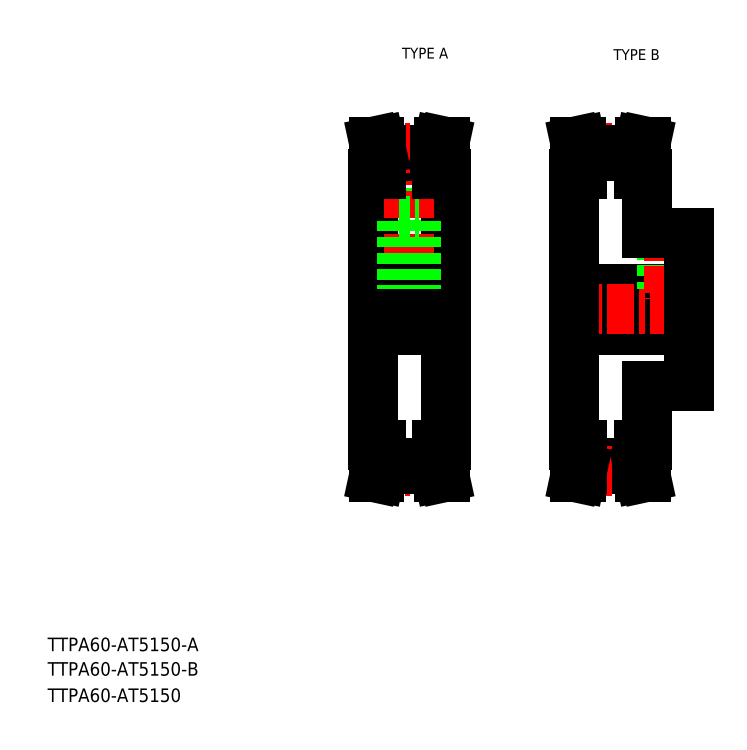
<metadata>
{"format":"dxf","ext":"dxf","renderer":"ezdxf+matplotlib","layout":"modelspace","background":"white","min_lineweight":24,"dpi":150}
</metadata>
<code>
0
SECTION
2
ENTITIES
0
TEXT
8
0
10
10
20
25
30
0
40
4
1
TTPA60-AT5150-A
0
TEXT
8
0
10
10
20
10
30
0
40
4
1
TTPA60-AT5150
0
TEXT
8
0
10
114.6
20
199.9
30
0
40
3.2
1
TYPE A
0
TEXT
8
0
10
177
20
199.5
30
0
40
3.2
1
TYPE B
0
TEXT
8
0
10
10
20
17.76
30
0
40
4
1
TTPA60-AT5150-B
0
LINE
8
CENTER
10
103
20
125.9
30
0
11
130.5
21
125.9
31
0
0
LINE
8
0
10
113.7
20
171.2
30
0
11
113.7
21
152.1
31
0
0
LINE
8
0
10
119.7
20
171.2
30
0
11
119.7
21
152.1
31
0
0
LINE
8
0
10
106
20
125.9
30
0
11
106
21
165.9
31
0
0
LINE
8
0
10
127.5
20
125.9
30
0
11
127.5
21
165.9
31
0
0
LINE
8
CENTER
10
116.7
20
173.6
30
0
11
116.7
21
125.9
31
0
0
LINE
8
0
10
125
20
85.88
30
0
11
125
21
78.76
31
0
0
LINE
8
0
10
126.6
20
85.88
30
0
11
126.6
21
78.94
31
0
0
LINE
8
0
10
106.8
20
85.88
30
0
11
106.8
21
78.94
31
0
0
LINE
8
0
10
108.4
20
85.88
30
0
11
108.4
21
78.76
31
0
0
LINE
8
CENTER
10
105.9
20
78.14
30
0
11
127.5
21
78.14
31
0
0
LINE
8
0
10
108.4
20
78.76
30
0
11
107.9
21
76.38
31
0
0
LINE
8
0
10
106.8
20
78.94
30
0
11
106.3
21
76.38
31
0
0
LINE
8
0
10
107.9
20
76.38
30
0
11
106.3
21
76.38
31
0
0
LINE
8
0
10
125
20
78.76
30
0
11
125.5
21
76.38
31
0
0
LINE
8
0
10
125.5
20
76.38
30
0
11
127.2
21
76.38
31
0
0
LINE
8
0
10
126.6
20
78.94
30
0
11
127.2
21
76.38
31
0
0
LINE
8
0
10
108.4
20
78.76
30
0
11
125
21
78.76
31
0
0
LINE
8
0
10
127.5
20
125.9
30
0
11
127.5
21
85.88
31
0
0
LINE
8
0
10
106
20
125.9
30
0
11
106
21
85.88
31
0
0
LINE
8
0
10
106
20
119.9
30
0
11
127.5
21
119.9
31
0
0
LINE
8
0
10
106
20
85.88
30
0
11
108.4
21
85.88
31
0
0
LINE
8
0
10
127.5
20
85.88
30
0
11
125
21
85.88
31
0
0
LINE
8
0
10
108.4
20
80.56
30
0
11
125
21
80.56
31
0
0
LINE
8
0
10
106
20
131.9
30
0
11
127.5
21
131.9
31
0
0
LINE
8
0
10
114.7
20
152.1
30
0
11
114.7
21
131.9
31
0
0
LINE
8
0
10
115.1
20
152.1
30
0
11
115.1
21
131.9
31
0
0
LINE
8
0
10
118.3
20
152.1
30
0
11
118.3
21
131.9
31
0
0
LINE
8
0
10
118.7
20
152.1
30
0
11
118.7
21
131.9
31
0
0
LINE
8
0
10
113.7
20
152.1
30
0
11
119.7
21
152.1
31
0
0
LINE
8
0
10
106
20
165.9
30
0
11
108.4
21
165.9
31
0
0
LINE
8
0
10
127.5
20
165.9
30
0
11
125
21
165.9
31
0
0
LINE
8
0
10
165.4
20
119.9
30
0
11
199.4
21
119.9
31
0
0
LINE
8
0
10
186.9
20
103.4
30
0
11
199.4
21
103.4
31
0
0
LINE
8
0
10
186.9
20
148.4
30
0
11
199.4
21
148.4
31
0
0
LINE
8
0
10
165.4
20
131.9
30
0
11
199.4
21
131.9
31
0
0
LINE
8
CENTER
10
162.4
20
125.9
30
0
11
202.4
21
125.9
31
0
0
LINE
8
0
10
165.4
20
125.9
30
0
11
165.4
21
85.88
31
0
0
LINE
8
0
10
186.9
20
103.4
30
0
11
186.9
21
85.88
31
0
0
LINE
8
0
10
191.4
20
148.4
30
0
11
191.4
21
131.9
31
0
0
LINE
8
0
10
191.8
20
148.4
30
0
11
191.8
21
131.9
31
0
0
LINE
8
0
10
195
20
148.4
30
0
11
195
21
131.9
31
0
0
LINE
8
0
10
195.4
20
148.4
30
0
11
195.4
21
131.9
31
0
0
LINE
8
CENTER
10
193.4
20
151.4
30
0
11
193.4
21
128.9
31
0
0
LINE
8
0
10
165.4
20
125.9
30
0
11
165.4
21
165.9
31
0
0
LINE
8
0
10
186.9
20
148.4
30
0
11
186.9
21
165.9
31
0
0
LINE
8
0
10
199.4
20
103.4
30
0
11
199.4
21
125.9
31
0
0
LINE
8
0
10
199.4
20
148.4
30
0
11
199.4
21
125.9
31
0
0
LINE
8
0
10
108.4
20
171.2
30
0
11
125
21
171.2
31
0
0
LINE
8
0
10
108.4
20
173
30
0
11
125
21
173
31
0
0
LINE
8
CENTER
10
105.9
20
173.6
30
0
11
127.5
21
173.6
31
0
0
LINE
8
0
10
106.8
20
172.8
30
0
11
106.3
21
175.4
31
0
0
LINE
8
0
10
108.4
20
165.9
30
0
11
108.4
21
173
31
0
0
LINE
8
0
10
107.9
20
175.4
30
0
11
106.3
21
175.4
31
0
0
LINE
8
0
10
108.4
20
173
30
0
11
107.9
21
175.4
31
0
0
LINE
8
0
10
106.8
20
165.9
30
0
11
106.8
21
172.8
31
0
0
LINE
8
0
10
126.6
20
172.8
30
0
11
127.2
21
175.4
31
0
0
LINE
8
0
10
125
20
165.9
30
0
11
125
21
173
31
0
0
LINE
8
0
10
125
20
173
30
0
11
125.5
21
175.4
31
0
0
LINE
8
0
10
125.5
20
175.4
30
0
11
127.2
21
175.4
31
0
0
LINE
8
0
10
126.6
20
165.9
30
0
11
126.6
21
172.8
31
0
0
LINE
8
CENTER
10
165.3
20
173.6
30
0
11
186.9
21
173.6
31
0
0
LINE
8
0
10
167.8
20
173
30
0
11
184.4
21
173
31
0
0
LINE
8
0
10
167.8
20
171.2
30
0
11
184.4
21
171.2
31
0
0
LINE
8
0
10
186
20
165.9
30
0
11
186
21
172.8
31
0
0
LINE
8
0
10
184.4
20
165.9
30
0
11
184.4
21
173
31
0
0
LINE
8
0
10
184.9
20
175.4
30
0
11
186.6
21
175.4
31
0
0
LINE
8
0
10
184.4
20
173
30
0
11
184.9
21
175.4
31
0
0
LINE
8
0
10
186
20
172.8
30
0
11
186.6
21
175.4
31
0
0
LINE
8
0
10
166.2
20
165.9
30
0
11
166.2
21
172.8
31
0
0
LINE
8
0
10
167.8
20
165.9
30
0
11
167.8
21
173
31
0
0
LINE
8
0
10
167.3
20
175.4
30
0
11
165.7
21
175.4
31
0
0
LINE
8
0
10
166.2
20
172.8
30
0
11
165.7
21
175.4
31
0
0
LINE
8
0
10
167.8
20
173
30
0
11
167.3
21
175.4
31
0
0
LINE
8
0
10
186.9
20
165.9
30
0
11
184.4
21
165.9
31
0
0
LINE
8
0
10
165.4
20
165.9
30
0
11
167.8
21
165.9
31
0
0
LINE
8
0
10
167.8
20
80.56
30
0
11
184.4
21
80.56
31
0
0
LINE
8
0
10
167.8
20
78.76
30
0
11
184.4
21
78.76
31
0
0
LINE
8
CENTER
10
165.3
20
78.14
30
0
11
186.9
21
78.14
31
0
0
LINE
8
0
10
166.2
20
78.94
30
0
11
165.7
21
76.38
31
0
0
LINE
8
0
10
167.8
20
85.88
30
0
11
167.8
21
78.76
31
0
0
LINE
8
0
10
167.3
20
76.38
30
0
11
165.7
21
76.38
31
0
0
LINE
8
0
10
167.8
20
78.76
30
0
11
167.3
21
76.38
31
0
0
LINE
8
0
10
166.2
20
85.88
30
0
11
166.2
21
78.94
31
0
0
LINE
8
0
10
186
20
78.94
30
0
11
186.6
21
76.38
31
0
0
LINE
8
0
10
184.4
20
85.88
30
0
11
184.4
21
78.76
31
0
0
LINE
8
0
10
184.4
20
78.76
30
0
11
184.9
21
76.38
31
0
0
LINE
8
0
10
184.9
20
76.38
30
0
11
186.6
21
76.38
31
0
0
LINE
8
0
10
186
20
85.88
30
0
11
186
21
78.94
31
0
0
LINE
8
0
10
165.4
20
85.88
30
0
11
167.8
21
85.88
31
0
0
LINE
8
0
10
186.9
20
85.88
30
0
11
184.4
21
85.88
31
0
0
ENDSEC
0
EOF

</code>
